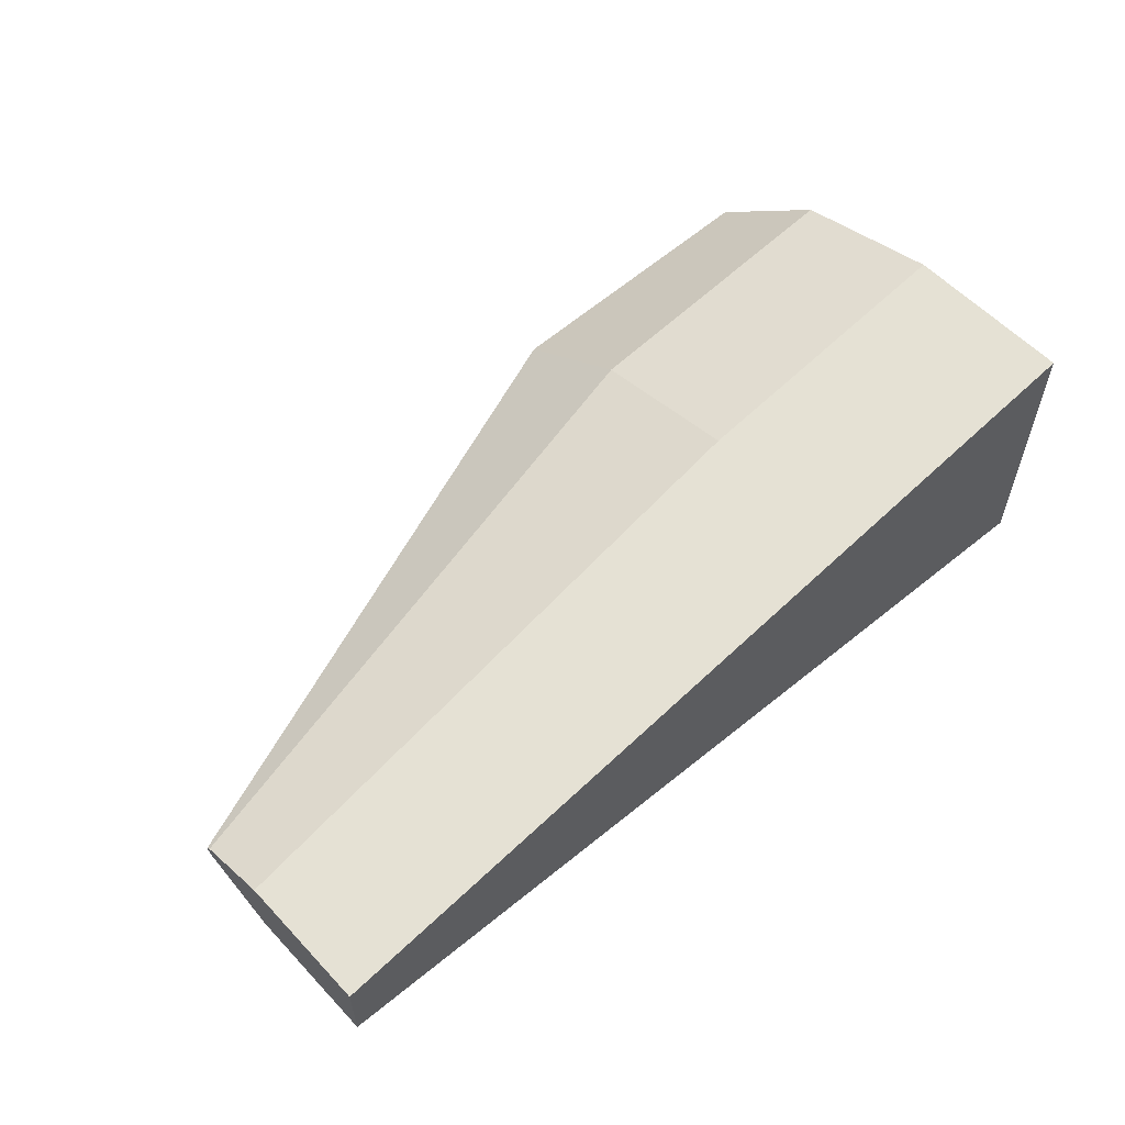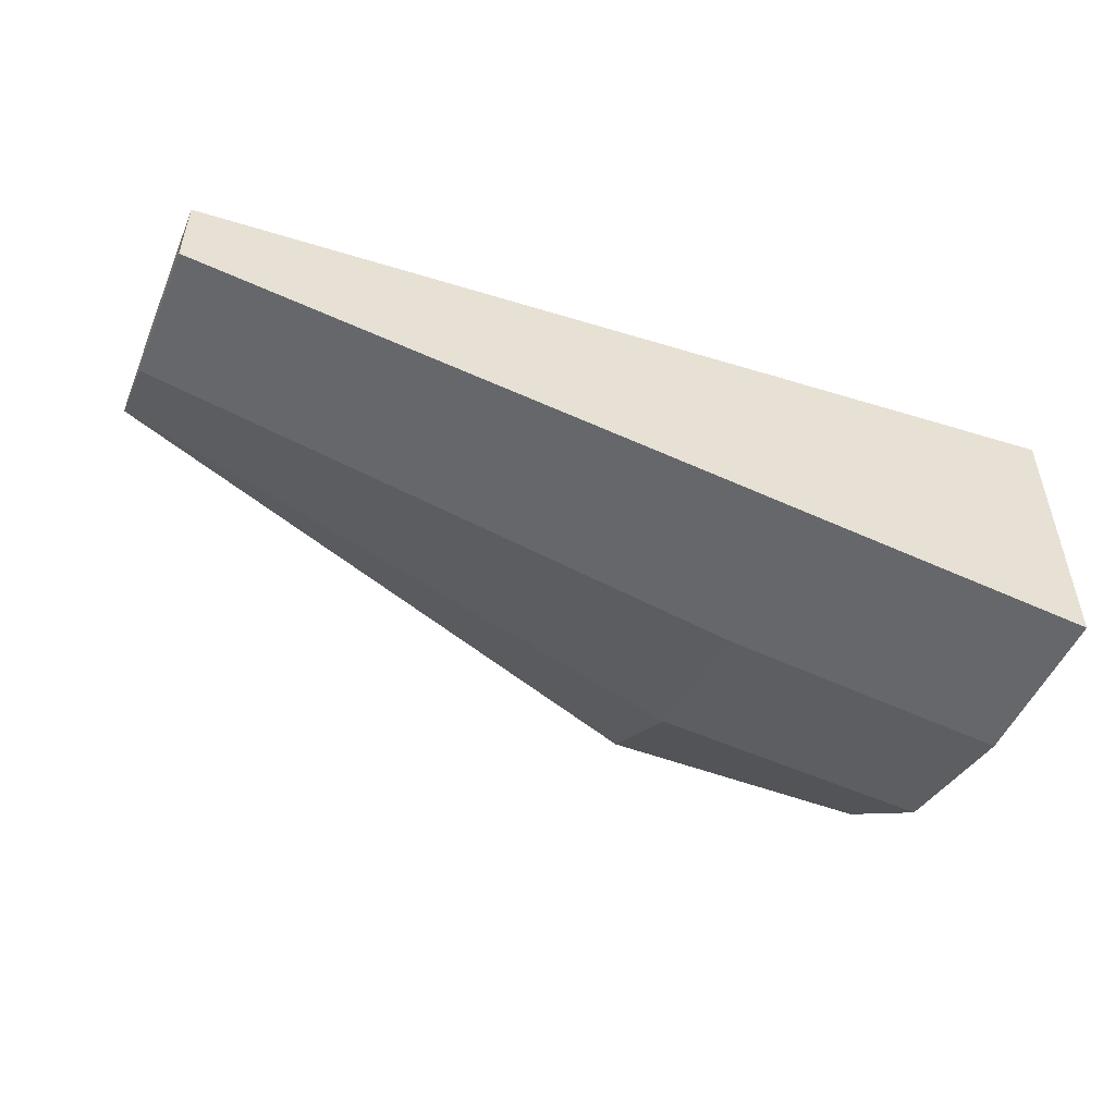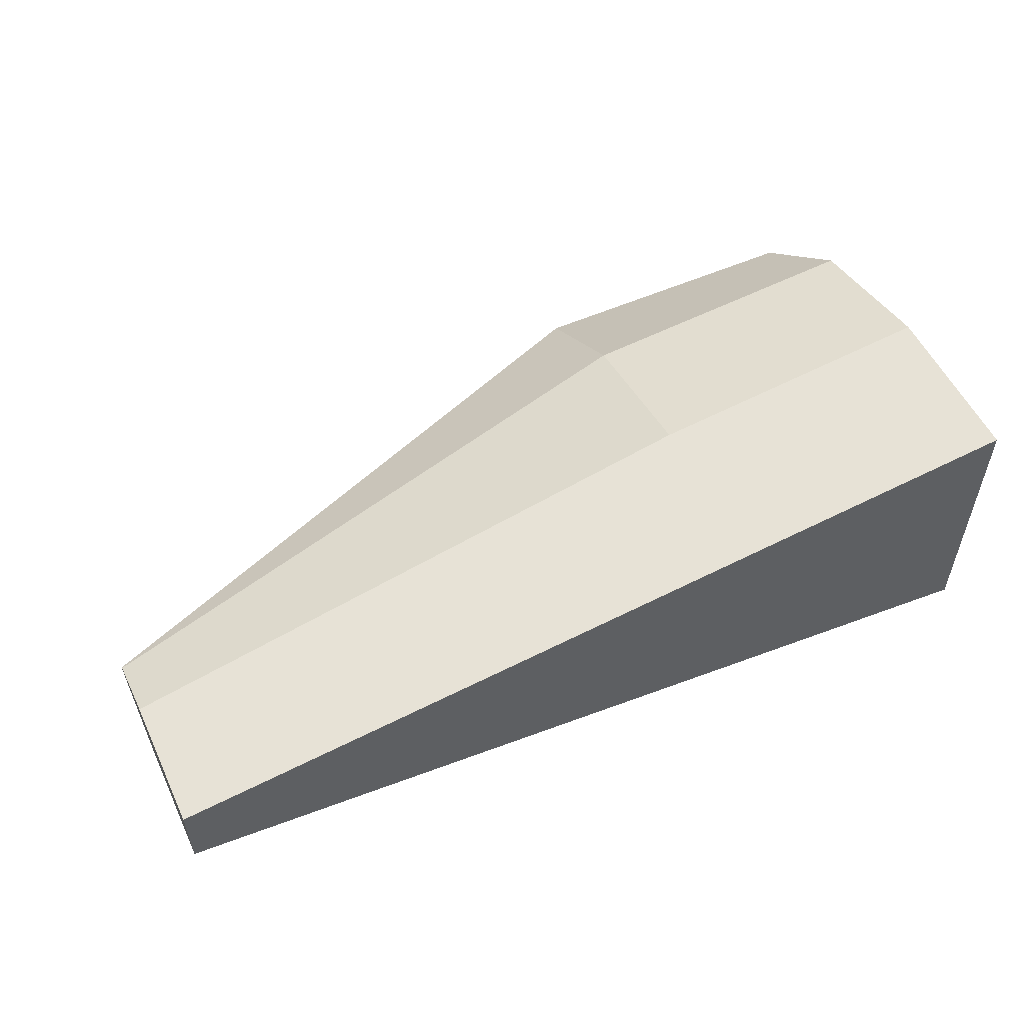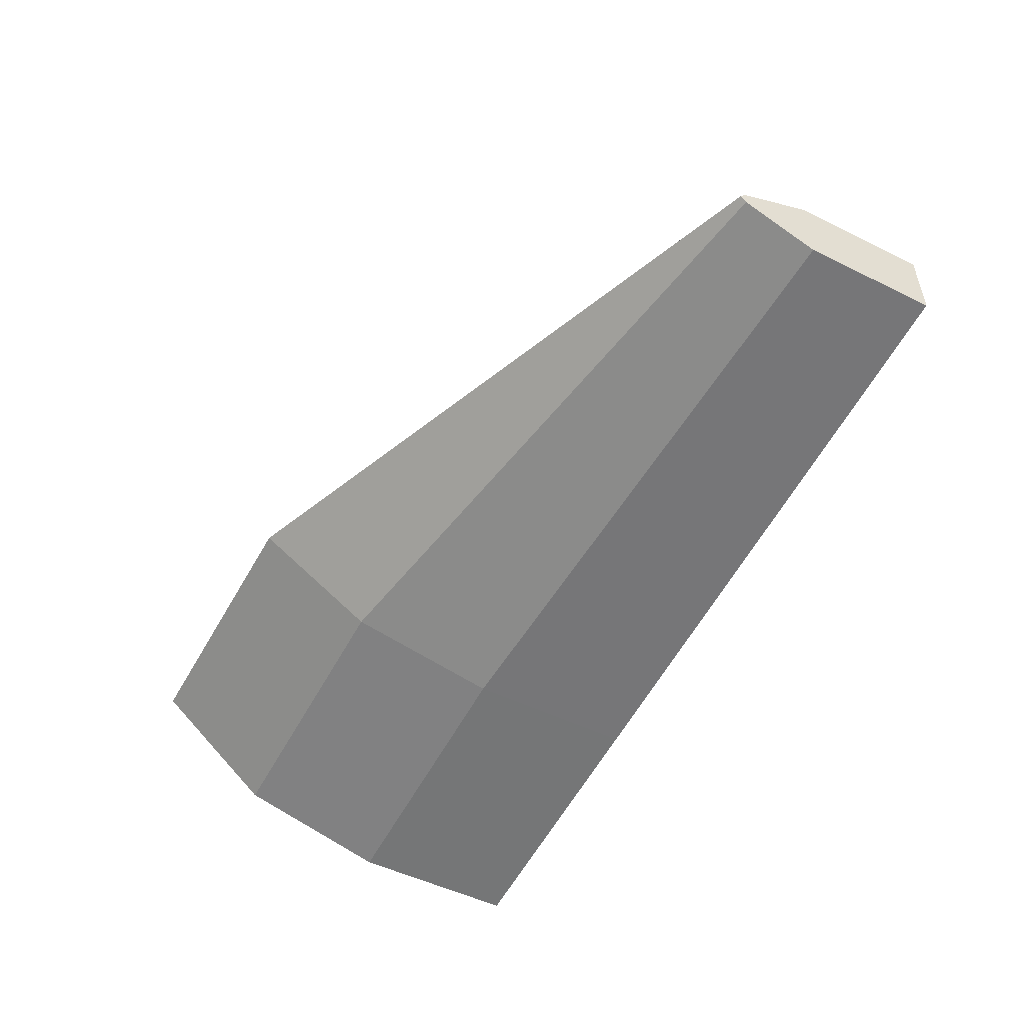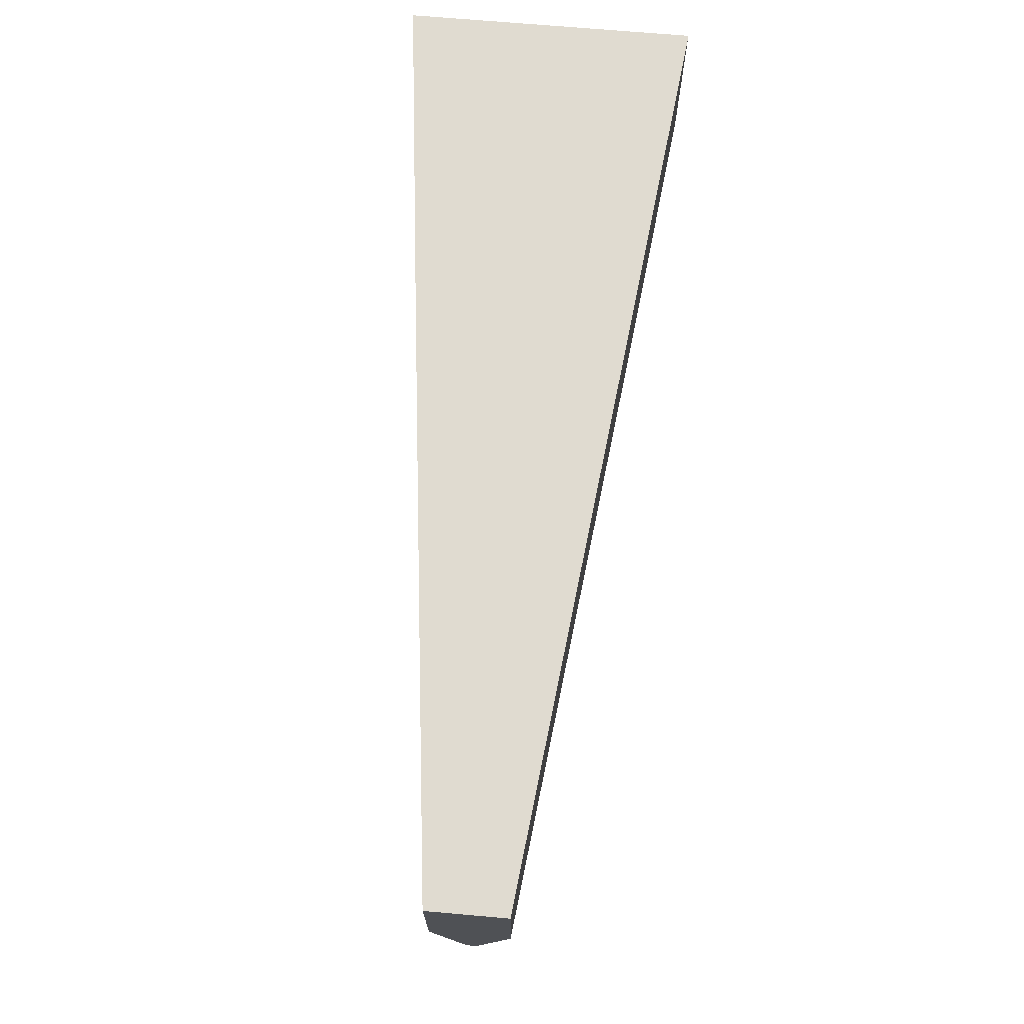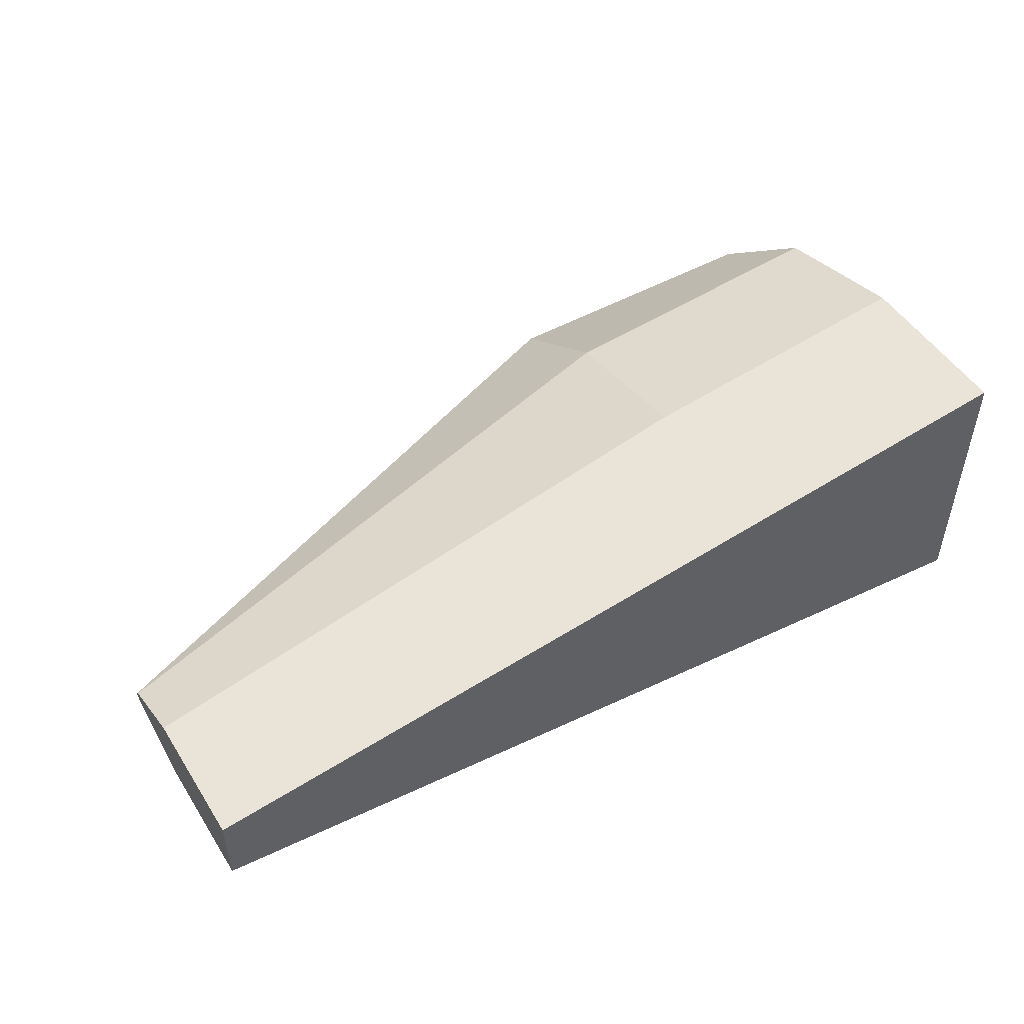
<metadata>
{"format":"obj","ext":"obj","renderer":"f3d","projection":"perspective","resolution":1024,"background":"white","views":[{"elev":57.6,"azim":137.5,"up":"+Z"},{"elev":-50.4,"azim":157.4,"up":"+Z"},{"elev":54.4,"azim":155.0,"up":"+Z"},{"elev":-50.8,"azim":61.8,"up":"+Z"},{"elev":70.2,"azim":95.0,"up":"+Y"},{"elev":49.7,"azim":148.7,"up":"+Z"}]}
</metadata>
<code>
o Cube.001_Cube.005
v -3.906 -0.08736 0.1329
v -3.906 -0.08736 -0.1503
v -3.906 -0.5298 -0.008662
v -3.906 -0.08736 -0.008662
v -3.002 -0.08736 -0.008662
v -3.906 -0.2587 0.1329
v -3.906 -0.4109 0.09146
v -3.906 -0.2587 -0.1503
v -3.906 -0.4109 -0.1088
v -3.615 -0.08736 0.1
v -3.002 -0.08736 0.02957
v -3.002 -0.08736 -0.0469
v -3.615 -0.08736 -0.1174
v -3.002 -0.2999 -0.008662
v -3.615 -0.5298 -0.008662
v -3.002 -0.2213 0.02957
v -3.615 -0.2587 0.1
v -3.002 -0.2946 -0.001605
v -3.615 -0.4109 0.06821
v -3.002 -0.2213 -0.0469
v -3.615 -0.2587 -0.1174
v -3.002 -0.2946 -0.01572
v -3.615 -0.4109 -0.08553
f 12 13 2 4 5
f 8 2 13 21
f 3 15 19 7
f 17 10 1 6
f 14 22 20 12 5
f 3 4 2 8 9
f 14 5 11 16 18
f 7 19 17 6
f 15 3 9 23
f 23 9 8 21
f 3 7 6 1 4
f 20 22 23 21
f 18 16 17 19
f 16 11 10 17
f 12 20 21 13
f 22 14 15 23
f 14 18 19 15
f 5 4 1 10 11

</code>
